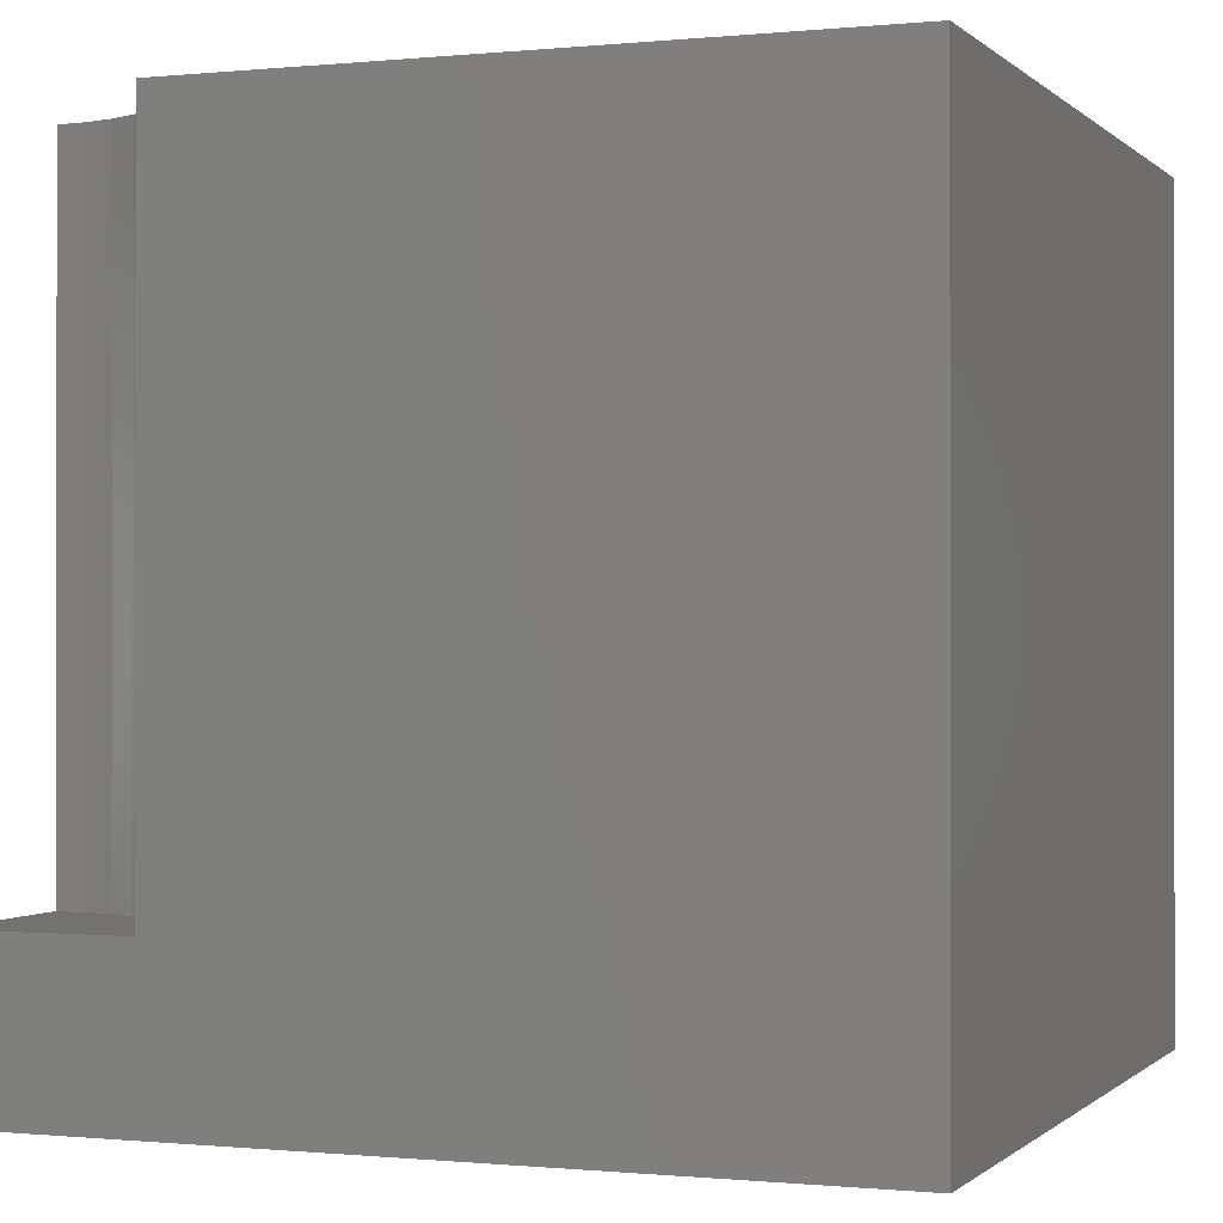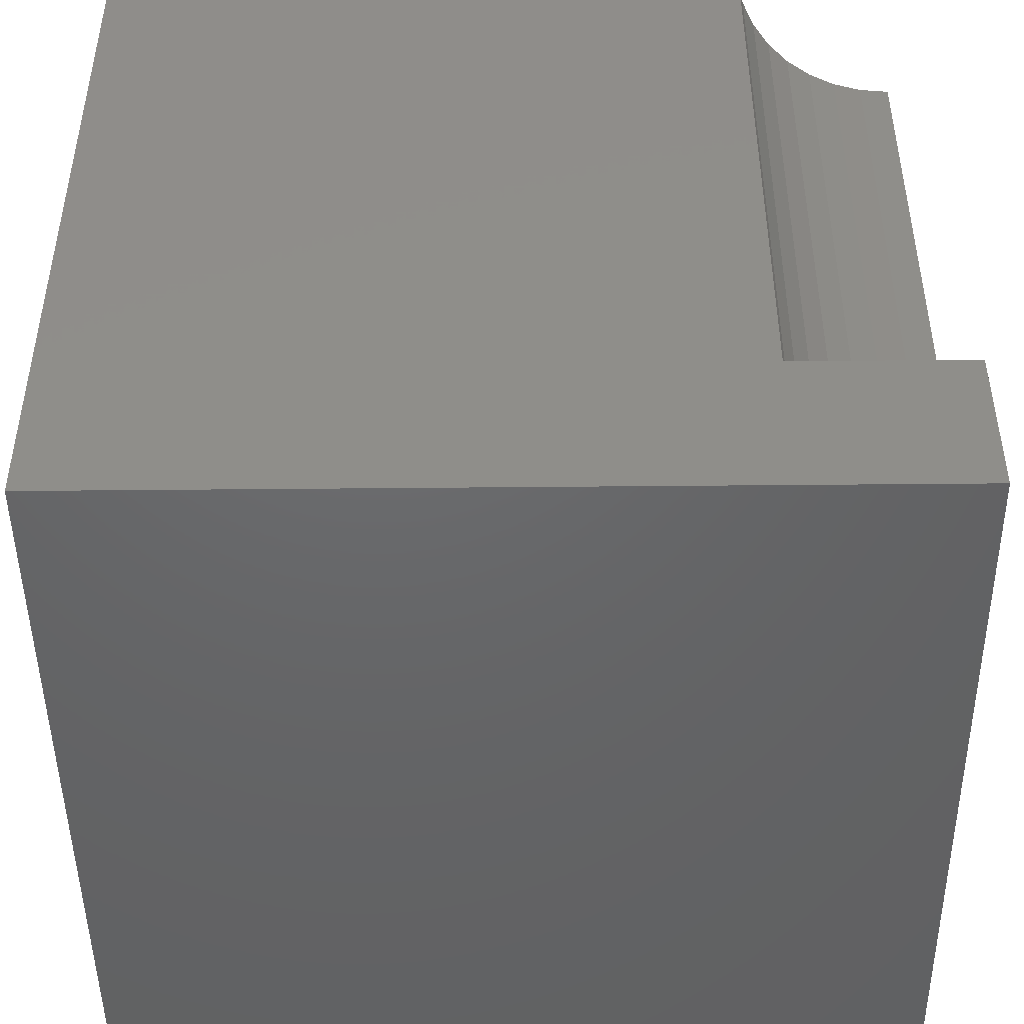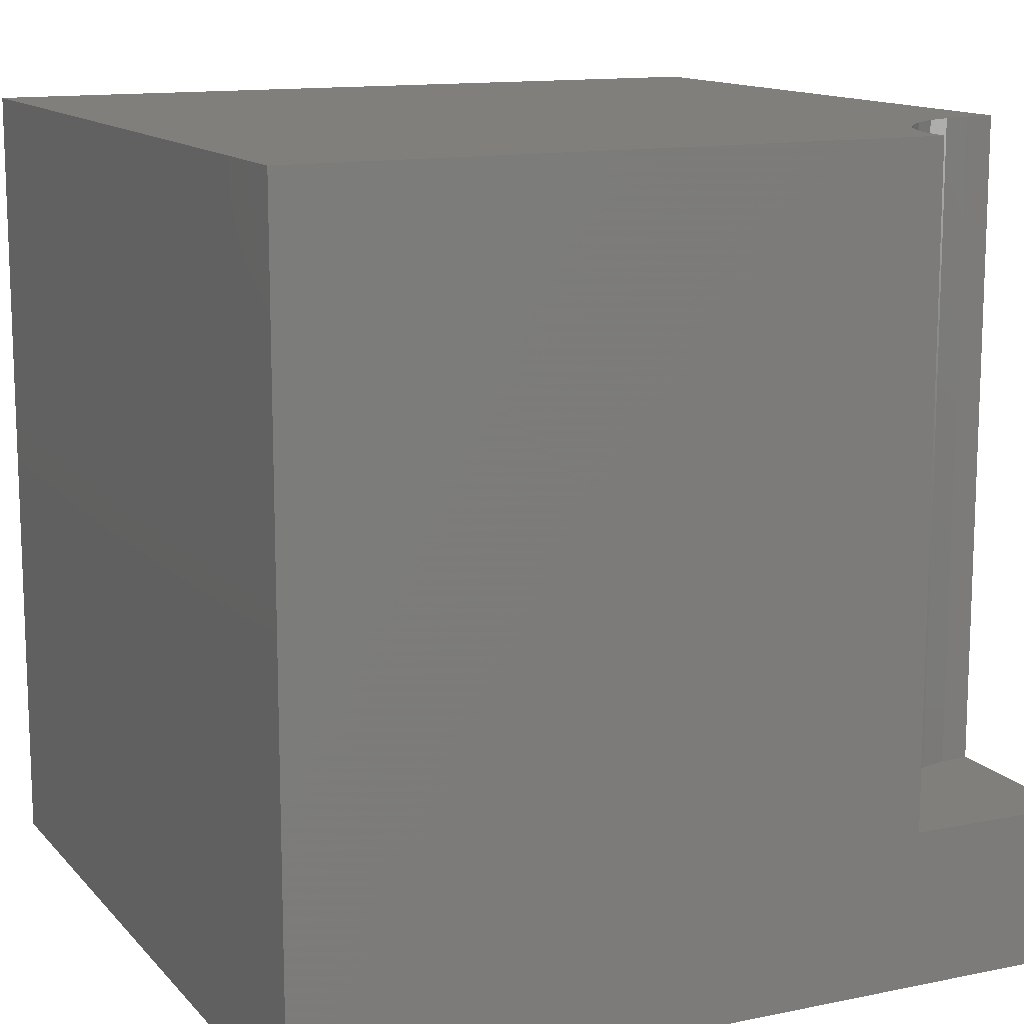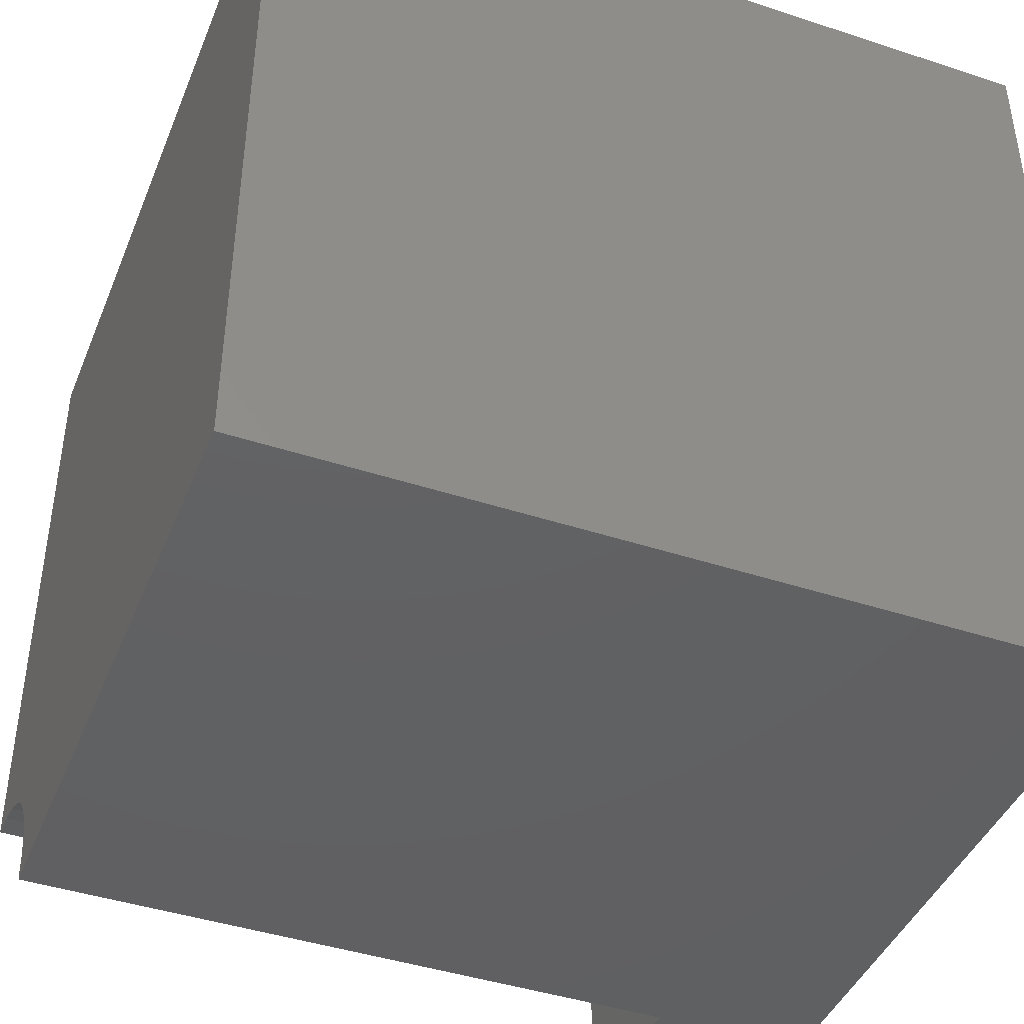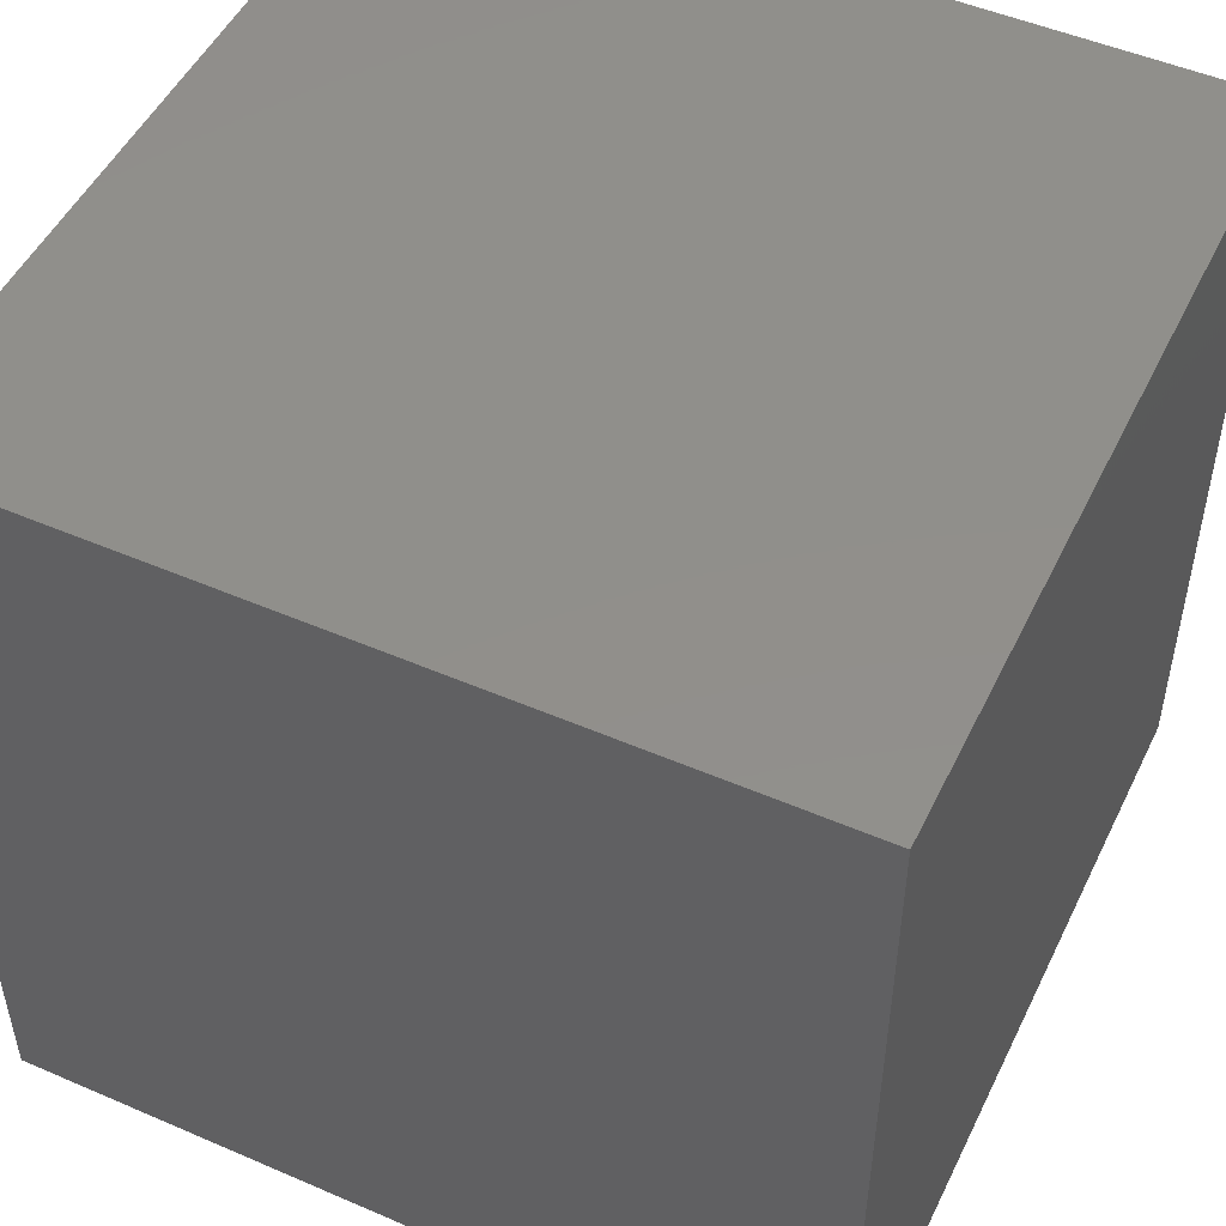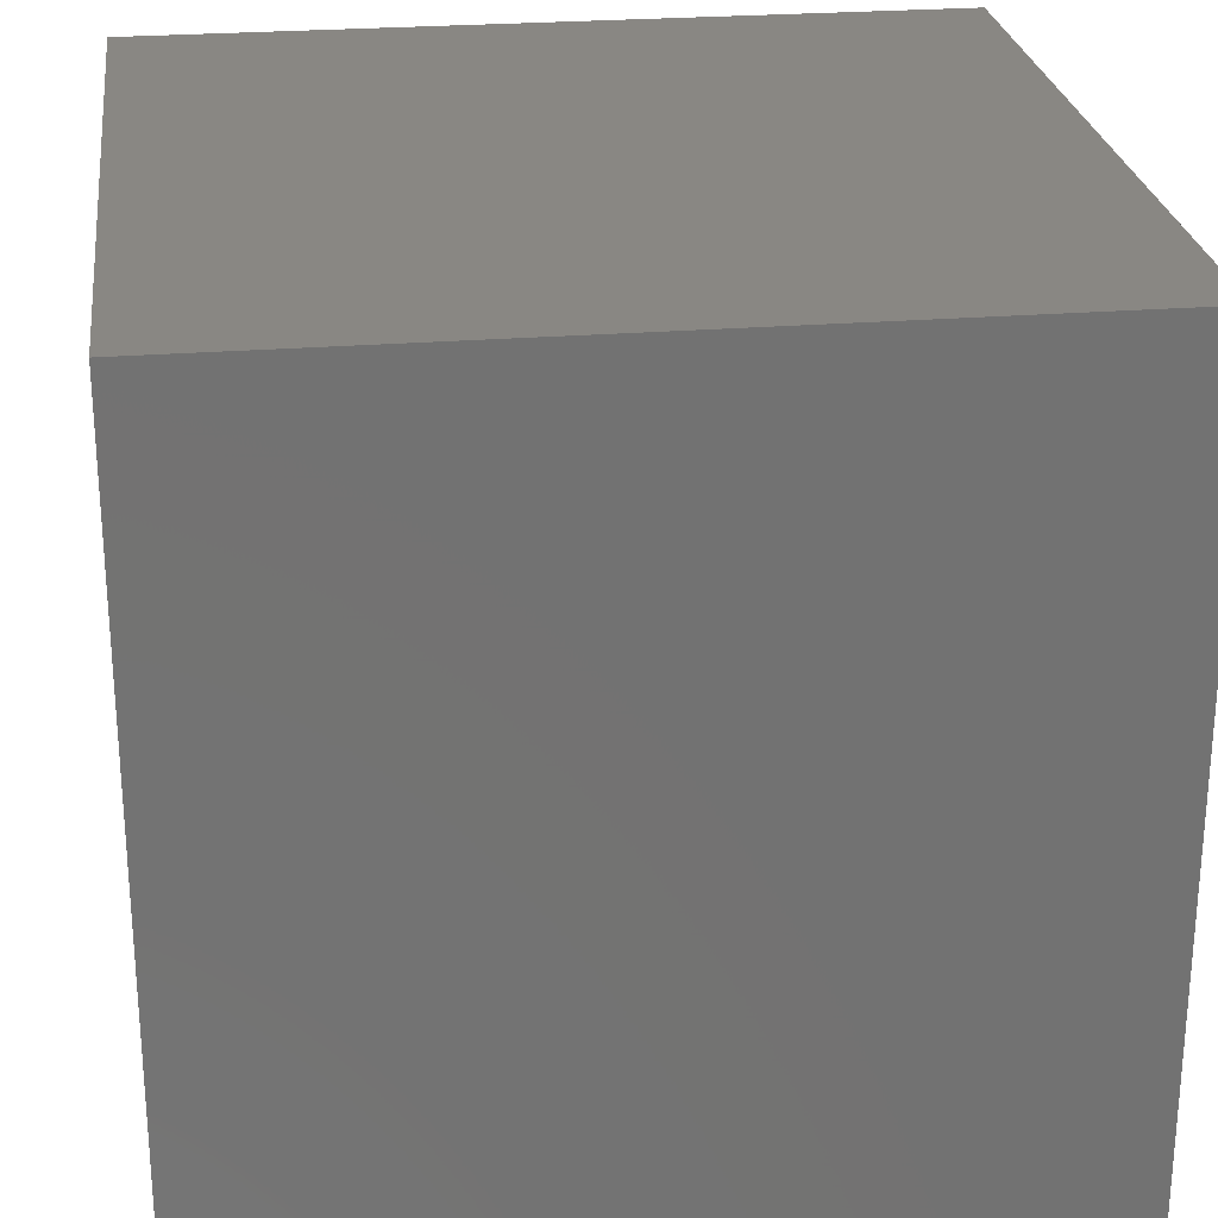
<metadata>
{"format":"stl","ext":"stl","renderer":"f3d","projection":"perspective","resolution":1024,"background":"white","views":[{"elev":-0.4,"azim":20.9,"up":"+Z"},{"elev":-47.0,"azim":-89.4,"up":"+Z"},{"elev":13.0,"azim":-115.3,"up":"+Z"},{"elev":-43.1,"azim":68.7,"up":"+Y"},{"elev":50.0,"azim":115.4,"up":"+Y"},{"elev":25.6,"azim":82.7,"up":"+Y"}]}
</metadata>
<code>
# stl→obj: 30 verts, 52 faces
v 0 0 0
v 0 0 1.919
v 0 2.112 1.919
v 0 2.112 10
v 0 10 10
v 0 10 0
v 2.08 0.3668 10
v 2.112 0 10
v 10 0 10
v 1.293e-16 2.112 10
v 0.3668 2.08 10
v 0.7224 1.985 10
v 10 10 10
v 1.056 1.829 10
v 1.358 1.618 10
v 1.618 1.358 10
v 1.829 1.056 10
v 1.985 0.7224 10
v 10 10 0
v 10 0 0
v 2.112 0 1.919
v 2.08 0.3668 1.919
v 1.985 0.7224 1.919
v 1.829 1.056 1.919
v 1.618 1.358 1.919
v 1.358 1.618 1.919
v 1.056 1.829 1.919
v 0.7224 1.985 1.919
v 0.3668 2.08 1.919
v 1.293e-16 2.112 1.919
f 1 2 3
f 4 5 3
f 3 5 6
f 3 6 1
f 7 8 9
f 10 11 5
f 5 11 12
f 5 12 13
f 13 12 14
f 13 14 15
f 15 16 13
f 13 16 17
f 13 17 9
f 9 17 18
f 9 18 7
f 19 13 20
f 20 13 9
f 6 19 1
f 1 19 20
f 13 19 5
f 5 19 6
f 2 1 21
f 21 1 20
f 21 20 8
f 8 20 9
f 21 8 7
f 21 7 22
f 22 7 18
f 22 18 23
f 23 18 17
f 23 17 24
f 24 17 16
f 24 16 25
f 25 16 15
f 25 15 26
f 26 15 14
f 26 14 27
f 27 14 12
f 27 12 28
f 28 12 11
f 28 11 29
f 29 11 10
f 29 10 30
f 29 30 2
f 21 22 2
f 2 22 23
f 23 24 2
f 2 24 25
f 2 25 26
f 26 27 2
f 2 27 28
f 2 28 29

</code>
